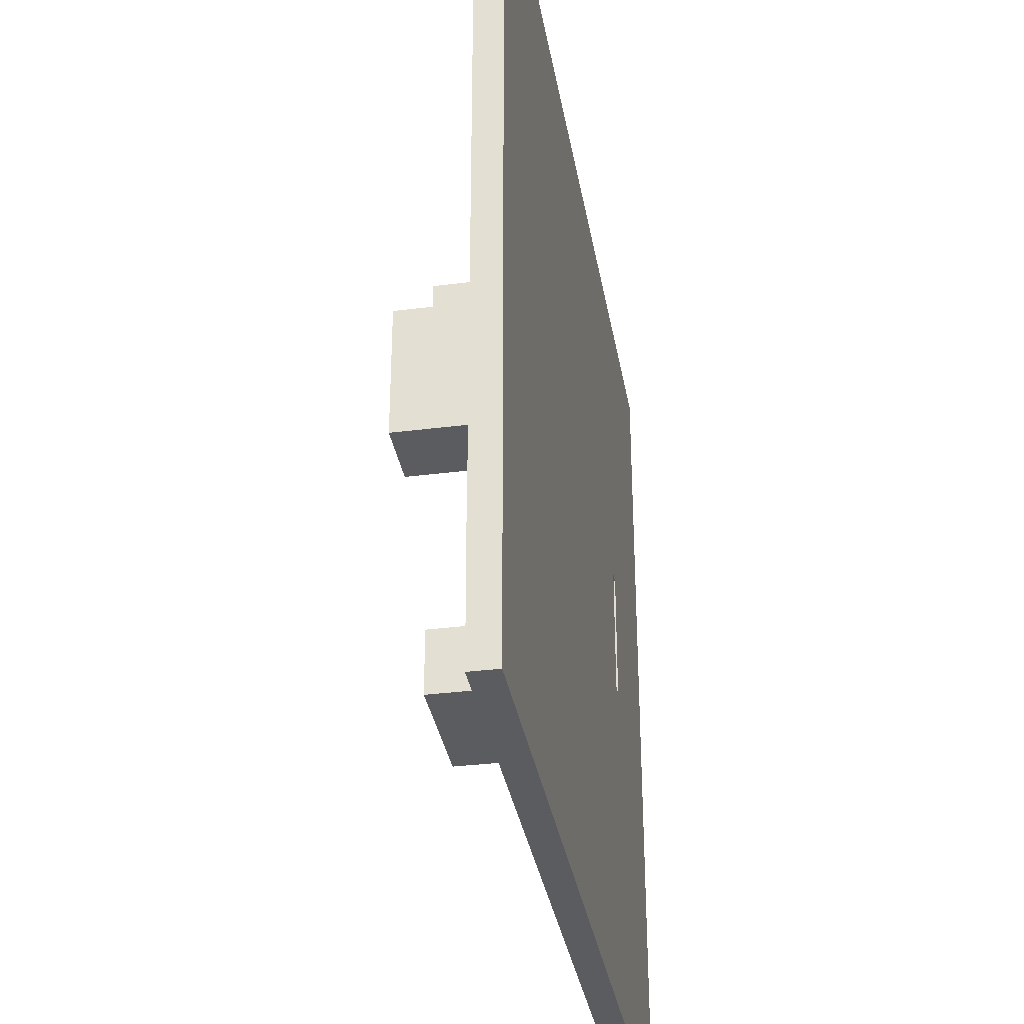
<metadata>
{"format":"obj","ext":"obj","renderer":"f3d","projection":"perspective","resolution":1024,"background":"white","views":[{"elev":-34.2,"azim":-80.2,"up":"+Z"}]}
</metadata>
<code>
o
v -12.8 0 12.8
v -12.8 0 -12.8
v -12.8 0.8 12.8
v -12.8 0.8 -12.8
v -7.2 0.8 1
v -7.2 0.8 -1
v -7.2 1.8 1
v -7.2 1.8 -1
v -7 0.8 2
v -7 0.8 1
v -7 0.8 -1
v -7 0.8 -2
v -7 1.8 1
v -7 1.8 -1
v -7 4 2
v -7 4 -2
v -5.4 0.8 2.2
v -5.4 0.8 2
v -5.4 1 2.2
v -5.4 1 2
v -5.2 0.8 2.4
v -5.2 0.8 2.2
v -5.2 1 2.2
v -5.2 1.2 2.4
v -5.2 1.2 2.2
v -5 0.8 2.6
v -5 0.8 2.4
v -5 1 2.6
v -5 1 2.4
v -5 1 2.2
v -5 1 2
v -5 1.2 2.4
v -5 1.2 2.2
v -5 1.4 2.4
v -5 1.4 2
v -4.8 0.8 2
v -4.8 0.8 1.6
v -4.8 1.2 2
v -4.8 1.2 1.6
v -4.6 0.8 2.6
v -4.6 0.8 2.4
v -4.6 1 2.6
v -4.6 1 2.4
v -3.2 0.8 -4.7
v -3.2 0.8 -5.3
v -3.2 1.2 -4.7
v -3.2 1.2 -5.3
v -2.6 0.8 2.6
v -2.6 0.8 1.2
v -2.6 0.8 -1.2
v -2.6 0.8 -2.6
v -2.6 2.8 2.6
v -2.6 2.8 1.2
v -2.6 2.8 -1.2
v -2.6 2.8 -2.6
v -2.2 0.8 6.5
v -2.2 0.8 5.3
v -2.2 1.8 6.5
v -2.2 1.8 5.3
v -2 0.8 6.9
v -2 0.8 6.5
v -2 0.8 5.3
v -2 0.8 4.9
v -2 0.8 -4.9
v -2 0.8 -6.9
v -2 1.8 6.5
v -2 1.8 5.3
v -2 4 6.9
v -2 4 4.9
v -2 4 -4.9
v -2 4 -6.9
v -1.2 0.8 1.2
v -1.2 0.8 -1.2
v -1.2 0.9 1.2
v -1.2 0.9 -1.2
v -0.7 0.8 -4.8
v -0.7 0.8 -4.9
v -0.7 2.1 -4.8
v -0.7 2.1 -4.9
v -0.6 0.8 4.9
v -0.6 0.8 4.8
v -0.6 2.1 4.9
v -0.6 2.1 4.8
v 0.8 0.8 2.6
v 0.8 0.8 2.4
v 0.8 0.8 -2.4
v 0.8 0.8 -2.6
v 0.8 2.8 2.6
v 0.8 2.8 2.4
v 0.8 2.8 -2.4
v 0.8 2.8 -2.6
v 1 0.8 1
v 1 0.8 -1
v 1 0.9 1
v 1 0.9 -1
v 2.4 0.8 2.4
v 2.4 0.8 1.2
v 2.4 0.8 -1.2
v 2.4 0.8 -2.4
v 2.4 2.8 2.4
v 2.4 2.8 1.2
v 2.4 2.8 -1.2
v 2.4 2.8 -2.4
v 4.8 0.8 1.1
v 4.8 0.8 -1
v 4.8 1.9 1.1
v 4.8 1.9 -1
v 4.9 0.8 2
v 4.9 0.8 1.1
v 4.9 0.8 -1
v 4.9 0.8 -2
v 4.9 1.9 1.1
v 4.9 1.9 -1
v 4.9 4 2
v 4.9 4 -2
v 7.2 0 2
v 7.2 0 -2
v 7.2 0.4 2
v 7.2 0.4 -2
v -5 0.8 2
v -5 0.8 1
v -5 0.8 -1
v -5 0.8 -2
v -5 1.4 2
v -5 1.8 1
v -5 1.8 -1
v -5 4 2
v -5 4 -2
v -4.8 0.8 2.6
v -4.8 0.8 2.4
v -4.8 0.8 1
v -4.8 0.8 -1
v -4.8 1 2.6
v -4.8 1 2.4
v -4.8 1.8 1
v -4.8 1.8 -1
v -4.6 0.8 2.2
v -4.6 0.8 2
v -4.6 1.2 2.4
v -4.6 1.2 2.2
v -4.6 1.2 2
v -4.6 1.4 2.4
v -4.6 1.4 2
v -4.4 0.8 2.6
v -4.4 0.8 2.4
v -4.4 0.8 2.2
v -4.4 0.8 2
v -4.4 0.8 1.6
v -4.4 1 2.6
v -4.4 1 2.4
v -4.4 1.2 2.4
v -4.4 1.2 2.2
v -4.4 1.2 2
v -4.4 1.2 1.6
v -2.4 0.8 2.4
v -2.4 0.8 1.2
v -2.4 0.8 -1.2
v -2.4 0.8 -2.4
v -2.4 0.8 -4.7
v -2.4 0.8 -5.3
v -2.4 1.2 -4.7
v -2.4 1.2 -5.3
v -2.4 2.8 2.4
v -2.4 2.8 1.2
v -2.4 2.8 -1.2
v -2.4 2.8 -2.4
v -1 0.8 1
v -1 0.8 -1
v -1 0.9 1
v -1 0.9 -1
v -0.8 0.8 2.6
v -0.8 0.8 2.4
v -0.8 0.8 -2.4
v -0.8 0.8 -2.6
v -0.8 2.8 2.6
v -0.8 2.8 2.4
v -0.8 2.8 -2.4
v -0.8 2.8 -2.6
v 0.6 0.8 4.9
v 0.6 0.8 4.8
v 0.6 2.1 4.9
v 0.6 2.1 4.8
v 0.7 0.8 -4.8
v 0.7 0.8 -4.9
v 0.7 2.1 -4.8
v 0.7 2.1 -4.9
v 1.2 0.8 1.2
v 1.2 0.8 -1.2
v 1.2 0.9 1.2
v 1.2 0.9 -1.2
v 2 0.8 6.9
v 2 0.8 4.9
v 2 0.8 -4.9
v 2 0.8 -6.9
v 2 4 6.9
v 2 4 4.9
v 2 4 -4.9
v 2 4 -6.9
v 2.6 0.8 2.6
v 2.6 0.8 1.2
v 2.6 0.8 -1.2
v 2.6 0.8 -2.6
v 2.6 2.8 2.6
v 2.6 2.8 1.2
v 2.6 2.8 -1.2
v 2.6 2.8 -2.6
v 6.8 0 2
v 6.8 0 -2
v 6.8 0.4 2
v 6.8 0.4 -2
v 6.9 0.8 2
v 6.9 0.8 -2
v 6.9 4 2
v 6.9 4 -2
v 12.8 0 12.8
v 12.8 0 -12.8
v 12.8 0.8 12.8
v 12.8 0.8 -12.8
v -12.8 0 12.8
v -12.8 0.8 12.8
v 12.8 0 12.8
v 12.8 0.8 12.8
v -2 0.8 6.9
v -2 4 6.9
v 2 0.8 6.9
v 2 4 6.9
v -2.2 0.8 6.5
v -2.2 1.8 6.5
v -2 0.8 6.5
v -2 1.8 6.5
v -5 0.8 2.6
v -5 1 2.6
v -4.8 0.8 2.6
v -4.8 1 2.6
v -4.6 0.8 2.6
v -4.6 1 2.6
v -4.4 0.8 2.6
v -4.4 1 2.6
v -2.6 0.8 2.6
v -2.6 2.8 2.6
v -0.8 0.8 2.6
v -0.8 2.8 2.6
v 0.8 0.8 2.6
v 0.8 2.8 2.6
v 2.6 0.8 2.6
v 2.6 2.8 2.6
v -5.2 0.8 2.4
v -5.2 1.2 2.4
v -5 0.8 2.4
v -5 1 2.4
v -5 1.2 2.4
v -5 1.4 2.4
v -4.8 0.8 2.4
v -4.8 1 2.4
v -4.6 0.8 2.4
v -4.6 1 2.4
v -4.6 1.2 2.4
v -4.6 1.4 2.4
v -4.4 1 2.4
v -4.4 1.2 2.4
v -5.4 0.8 2.2
v -5.4 1 2.2
v -5.2 0.8 2.2
v -5.2 1 2.2
v -7 0.8 2
v -7 4 2
v -5.4 0.8 2
v -5.4 1 2
v -5 1 2
v -5 1.4 2
v -5 4 2
v -4.6 0.8 2
v -4.6 1.2 2
v -4.4 0.8 2
v -4.4 1.2 2
v 4.9 0.8 2
v 4.9 4 2
v 6.9 0.8 2
v 6.9 4 2
v -1.2 0.8 1.2
v -1.2 0.9 1.2
v 1.2 0.8 1.2
v 1.2 0.9 1.2
v 4.8 0.8 1.1
v 4.8 1.9 1.1
v 4.9 0.8 1.1
v 4.9 1.9 1.1
v -7.2 0.8 1
v -7.2 1.8 1
v -7 0.8 1
v -7 1.8 1
v -5 0.8 1
v -5 1.8 1
v -4.8 0.8 1
v -4.8 1.8 1
v -1 0.8 -1
v -1 0.9 -1
v 1 0.8 -1
v 1 0.9 -1
v -2.6 0.8 -1.2
v -2.6 2.8 -1.2
v -2.4 0.8 -1.2
v -2.4 2.8 -1.2
v 2.4 0.8 -1.2
v 2.4 2.8 -1.2
v 2.6 0.8 -1.2
v 2.6 2.8 -1.2
v 6.8 0 -2
v 6.8 0.4 -2
v 7.2 0 -2
v 7.2 0.4 -2
v -2.4 0.8 -2.4
v -2.4 2.8 -2.4
v -0.8 0.8 -2.4
v -0.8 2.8 -2.4
v 0.8 0.8 -2.4
v 0.8 2.8 -2.4
v 2.4 0.8 -2.4
v 2.4 2.8 -2.4
v -3.2 0.8 -4.7
v -3.2 1.2 -4.7
v -2.4 0.8 -4.7
v -2.4 1.2 -4.7
v -0.7 0.8 -4.8
v -0.7 2.1 -4.8
v 0.7 0.8 -4.8
v 0.7 2.1 -4.8
v -2 0.8 -4.9
v -2 4 -4.9
v -0.7 0.8 -4.9
v -0.7 2.1 -4.9
v 0.7 0.8 -4.9
v 0.7 2.1 -4.9
v 2 0.8 -4.9
v 2 4 -4.9
v -2.2 0.8 5.3
v -2.2 1.8 5.3
v -2 0.8 5.3
v -2 1.8 5.3
v -2 0.8 4.9
v -2 4 4.9
v -0.6 0.8 4.9
v -0.6 2.1 4.9
v 0.6 0.8 4.9
v 0.6 2.1 4.9
v 2 0.8 4.9
v 2 4 4.9
v -0.6 0.8 4.8
v -0.6 2.1 4.8
v 0.6 0.8 4.8
v 0.6 2.1 4.8
v -2.4 0.8 2.4
v -2.4 2.8 2.4
v -0.8 0.8 2.4
v -0.8 2.8 2.4
v 0.8 0.8 2.4
v 0.8 2.8 2.4
v 2.4 0.8 2.4
v 2.4 2.8 2.4
v -5.2 1 2.2
v -5.2 1.2 2.2
v -5 1 2.2
v -5 1.2 2.2
v -4.6 0.8 2.2
v -4.6 1.2 2.2
v -4.4 0.8 2.2
v -4.4 1.2 2.2
v -5 0.8 2
v -5 1.4 2
v -4.8 0.8 2
v -4.8 1.2 2
v -4.6 1.2 2
v -4.6 1.4 2
v 6.8 0 2
v 6.8 0.4 2
v 7.2 0 2
v 7.2 0.4 2
v -4.8 0.8 1.6
v -4.8 1.2 1.6
v -4.4 0.8 1.6
v -4.4 1.2 1.6
v -2.6 0.8 1.2
v -2.6 2.8 1.2
v -2.4 0.8 1.2
v -2.4 2.8 1.2
v 2.4 0.8 1.2
v 2.4 2.8 1.2
v 2.6 0.8 1.2
v 2.6 2.8 1.2
v -1 0.8 1
v -1 0.9 1
v 1 0.8 1
v 1 0.9 1
v -7.2 0.8 -1
v -7.2 1.8 -1
v -7 0.8 -1
v -7 1.8 -1
v -5 0.8 -1
v -5 1.8 -1
v -4.8 0.8 -1
v -4.8 1.8 -1
v 4.8 0.8 -1
v 4.8 1.9 -1
v 4.9 0.8 -1
v 4.9 1.9 -1
v -1.2 0.8 -1.2
v -1.2 0.9 -1.2
v 1.2 0.8 -1.2
v 1.2 0.9 -1.2
v -7 0.8 -2
v -7 4 -2
v -5 0.8 -2
v -5 4 -2
v 4.9 0.8 -2
v 4.9 4 -2
v 6.9 0.8 -2
v 6.9 4 -2
v -2.6 0.8 -2.6
v -2.6 2.8 -2.6
v -0.8 0.8 -2.6
v -0.8 2.8 -2.6
v 0.8 0.8 -2.6
v 0.8 2.8 -2.6
v 2.6 0.8 -2.6
v 2.6 2.8 -2.6
v -3.2 0.8 -5.3
v -3.2 1.2 -5.3
v -2.4 0.8 -5.3
v -2.4 1.2 -5.3
v -2 0.8 -6.9
v -2 4 -6.9
v 2 0.8 -6.9
v 2 4 -6.9
v -12.8 0 -12.8
v -12.8 0.8 -12.8
v 12.8 0 -12.8
v 12.8 0.8 -12.8
v -12.8 0 12.8
v 12.8 0 12.8
v -3.2 0 2.8
v -2.8 0 2.8
v 2.8 0 2.8
v 3.2 0 2.8
v -6.8 0 2
v -6.4 0 2
v 6.8 0 2
v 7.2 0 2
v -6.8 0 -2
v -6.4 0 -2
v 6.8 0 -2
v 7.2 0 -2
v -3.2 0 -2.8
v -2.8 0 -2.8
v 2.8 0 -2.8
v 3.2 0 -2.8
v -12.8 0 -12.8
v 12.8 0 -12.8
v 6.8 0.4 2
v 7.2 0.4 2
v 6.8 0.4 -2
v 7.2 0.4 -2
v -12.8 0.8 12.8
v 12.8 0.8 12.8
v -9 0.8 9
v 9 0.8 9
v -8.9 0.8 8.9
v 8.9 0.8 8.9
v -2 0.8 6.9
v 2 0.8 6.9
v -2.2 0.8 6.5
v -2 0.8 6.5
v -2.2 0.8 5.3
v -2 0.8 5.3
v -2 0.8 4.9
v -0.6 0.8 4.9
v 0.6 0.8 4.9
v 2 0.8 4.9
v -0.6 0.8 4.8
v 0.6 0.8 4.8
v -5 0.8 2.6
v -4.8 0.8 2.6
v -4.6 0.8 2.6
v -4.4 0.8 2.6
v -2.6 0.8 2.6
v -0.8 0.8 2.6
v 0.8 0.8 2.6
v 2.6 0.8 2.6
v -5.2 0.8 2.4
v -5 0.8 2.4
v -4.8 0.8 2.4
v -4.6 0.8 2.4
v -4.4 0.8 2.4
v -2.4 0.8 2.4
v -0.8 0.8 2.4
v 0.8 0.8 2.4
v 2.4 0.8 2.4
v -5.4 0.8 2.2
v -5.2 0.8 2.2
v -4.6 0.8 2.2
v -4.4 0.8 2.2
v -7 0.8 2
v -5.4 0.8 2
v -5 0.8 2
v -4.8 0.8 2
v -4.6 0.8 2
v -4.4 0.8 2
v 4.9 0.8 2
v 6.9 0.8 2
v -4.8 0.8 1.6
v -4.4 0.8 1.6
v -2.6 0.8 1.2
v -2.4 0.8 1.2
v -1.2 0.8 1.2
v 1.2 0.8 1.2
v 2.4 0.8 1.2
v 2.6 0.8 1.2
v 4.8 0.8 1.1
v 4.9 0.8 1.1
v -7.2 0.8 1
v -7 0.8 1
v -5 0.8 1
v -4.8 0.8 1
v -1 0.8 1
v 1 0.8 1
v -7.2 0.8 -1
v -7 0.8 -1
v -5 0.8 -1
v -4.8 0.8 -1
v -1 0.8 -1
v 1 0.8 -1
v 4.8 0.8 -1
v 4.9 0.8 -1
v -2.6 0.8 -1.2
v -2.4 0.8 -1.2
v -1.2 0.8 -1.2
v 1.2 0.8 -1.2
v 2.4 0.8 -1.2
v 2.6 0.8 -1.2
v -7 0.8 -2
v -5 0.8 -2
v 4.9 0.8 -2
v 6.9 0.8 -2
v -2.4 0.8 -2.4
v -0.8 0.8 -2.4
v 0.8 0.8 -2.4
v 2.4 0.8 -2.4
v -2.6 0.8 -2.6
v -0.8 0.8 -2.6
v 0.8 0.8 -2.6
v 2.6 0.8 -2.6
v -3.2 0.8 -4.7
v -2.4 0.8 -4.7
v -0.7 0.8 -4.8
v 0.7 0.8 -4.8
v -2 0.8 -4.9
v -0.7 0.8 -4.9
v 0.7 0.8 -4.9
v 2 0.8 -4.9
v -3.2 0.8 -5.3
v -2.4 0.8 -5.3
v -2 0.8 -6.9
v 2 0.8 -6.9
v -8.9 0.8 -8.9
v 8.9 0.8 -8.9
v -9 0.8 -9
v 9 0.8 -9
v -12.8 0.8 -12.8
v 12.8 0.8 -12.8
v -1.2 0.9 1.2
v 1.2 0.9 1.2
v -1 0.9 1
v 1 0.9 1
v -1 0.9 -1
v 1 0.9 -1
v -1.2 0.9 -1.2
v 1.2 0.9 -1.2
v -5 1 2.6
v -4.8 1 2.6
v -4.6 1 2.6
v -4.4 1 2.6
v -5 1 2.4
v -4.8 1 2.4
v -4.6 1 2.4
v -4.4 1 2.4
v -5.4 1 2.2
v -5.2 1 2.2
v -5 1 2.2
v -5.4 1 2
v -5 1 2
v -5.2 1.2 2.4
v -5 1.2 2.4
v -4.6 1.2 2.4
v -4.4 1.2 2.4
v -5.2 1.2 2.2
v -5 1.2 2.2
v -4.6 1.2 2.2
v -4.4 1.2 2.2
v -4.8 1.2 2
v -4.6 1.2 2
v -4.4 1.2 2
v -4.8 1.2 1.6
v -4.4 1.2 1.6
v -3.2 1.2 -4.7
v -2.4 1.2 -4.7
v -3.2 1.2 -5.3
v -2.4 1.2 -5.3
v -5 1.4 2.4
v -4.6 1.4 2.4
v -5 1.4 2
v -4.6 1.4 2
v -2.2 1.8 6.5
v -2 1.8 6.5
v -2.2 1.8 5.3
v -2 1.8 5.3
v -7.2 1.8 1
v -7 1.8 1
v -5 1.8 1
v -4.8 1.8 1
v -7.2 1.8 -1
v -7 1.8 -1
v -5 1.8 -1
v -4.8 1.8 -1
v 4.8 1.9 1.1
v 4.9 1.9 1.1
v 4.8 1.9 -1
v 4.9 1.9 -1
v -0.6 2.1 4.9
v 0.6 2.1 4.9
v -0.6 2.1 4.8
v 0.6 2.1 4.8
v -0.7 2.1 -4.8
v 0.7 2.1 -4.8
v -0.7 2.1 -4.9
v 0.7 2.1 -4.9
v -2.6 2.8 2.6
v -0.8 2.8 2.6
v 0.8 2.8 2.6
v 2.6 2.8 2.6
v -2.4 2.8 2.4
v -0.8 2.8 2.4
v 0.8 2.8 2.4
v 2.4 2.8 2.4
v -2.6 2.8 1.2
v -2.4 2.8 1.2
v 2.4 2.8 1.2
v 2.6 2.8 1.2
v -2.6 2.8 -1.2
v -2.4 2.8 -1.2
v 2.4 2.8 -1.2
v 2.6 2.8 -1.2
v -2.4 2.8 -2.4
v -0.8 2.8 -2.4
v 0.8 2.8 -2.4
v 2.4 2.8 -2.4
v -2.6 2.8 -2.6
v -0.8 2.8 -2.6
v 0.8 2.8 -2.6
v 2.6 2.8 -2.6
v -2 4 6.9
v 2 4 6.9
v -2 4 4.9
v 2 4 4.9
v -7 4 2
v -5 4 2
v 4.9 4 2
v 6.9 4 2
v -7 4 -2
v -5 4 -2
v 4.9 4 -2
v 6.9 4 -2
v -2 4 -4.9
v 2 4 -4.9
v -2 4 -6.9
v 2 4 -6.9
f 3 2 1
f 4 2 3
f 7 6 5
f 8 6 7
f 13 10 9
f 14 12 11
f 15 13 9
f 15 14 13
f 16 12 14
f 16 14 15
f 19 18 17
f 20 18 19
f 23 22 21
f 24 23 21
f 25 23 24
f 28 27 26
f 29 27 28
f 33 31 30
f 34 33 32
f 35 31 33
f 35 33 34
f 38 37 36
f 39 37 38
f 42 41 40
f 43 41 42
f 46 45 44
f 47 45 46
f 52 49 48
f 53 49 52
f 54 51 50
f 55 51 54
f 58 57 56
f 59 57 58
f 66 61 60
f 67 63 62
f 68 66 60
f 68 67 66
f 69 63 67
f 69 67 68
f 70 65 64
f 71 65 70
f 74 73 72
f 75 73 74
f 78 77 76
f 79 77 78
f 82 81 80
f 83 81 82
f 88 85 84
f 89 85 88
f 90 87 86
f 91 87 90
f 94 93 92
f 95 93 94
f 100 97 96
f 101 97 100
f 102 99 98
f 103 99 102
f 106 105 104
f 107 105 106
f 112 109 108
f 113 111 110
f 114 112 108
f 114 113 112
f 115 111 113
f 115 113 114
f 118 117 116
f 119 117 118
f 120 121 124
f 124 121 125
f 122 123 126
f 124 125 127
f 125 126 127
f 126 123 128
f 127 126 128
f 129 130 133
f 133 130 134
f 131 132 135
f 135 132 136
f 137 138 140
f 140 138 141
f 139 140 142
f 140 141 142
f 142 141 143
f 144 145 149
f 145 146 150
f 149 145 150
f 150 146 151
f 151 146 152
f 147 148 153
f 153 148 154
f 159 160 161
f 161 160 162
f 155 156 163
f 163 156 164
f 157 158 165
f 165 158 166
f 167 168 169
f 169 168 170
f 171 172 175
f 175 172 176
f 173 174 177
f 177 174 178
f 179 180 181
f 181 180 182
f 183 184 185
f 185 184 186
f 187 188 189
f 189 188 190
f 191 192 195
f 195 192 196
f 193 194 197
f 197 194 198
f 199 200 203
f 203 200 204
f 201 202 205
f 205 202 206
f 207 208 209
f 209 208 210
f 211 212 213
f 213 212 214
f 215 216 217
f 217 216 218
f 221 220 219
f 222 220 221
f 225 224 223
f 226 224 225
f 229 228 227
f 230 228 229
f 233 232 231
f 234 232 233
f 237 236 235
f 238 236 237
f 241 240 239
f 242 240 241
f 245 244 243
f 246 244 245
f 249 248 247
f 250 248 249
f 251 248 250
f 254 252 251
f 254 251 250
f 255 254 253
f 256 252 254
f 256 254 255
f 257 252 256
f 258 252 257
f 259 257 256
f 260 257 259
f 263 262 261
f 264 262 263
f 267 266 265
f 268 266 267
f 269 266 268
f 270 266 269
f 271 266 270
f 274 273 272
f 275 273 274
f 278 277 276
f 279 277 278
f 282 281 280
f 283 281 282
f 286 285 284
f 287 285 286
f 290 289 288
f 291 289 290
f 294 293 292
f 295 293 294
f 298 297 296
f 299 297 298
f 302 301 300
f 303 301 302
f 306 305 304
f 307 305 306
f 310 309 308
f 311 309 310
f 314 313 312
f 315 313 314
f 318 317 316
f 319 317 318
f 322 321 320
f 323 321 322
f 326 325 324
f 327 325 326
f 330 329 328
f 331 329 330
f 333 329 331
f 334 333 332
f 335 329 333
f 335 333 334
f 336 337 338
f 338 337 339
f 340 341 342
f 342 341 343
f 343 341 345
f 344 345 346
f 345 341 347
f 346 345 347
f 348 349 350
f 350 349 351
f 352 353 354
f 354 353 355
f 356 357 358
f 358 357 359
f 360 361 362
f 362 361 363
f 364 365 366
f 366 365 367
f 368 369 370
f 370 369 371
f 371 369 372
f 372 369 373
f 374 375 376
f 376 375 377
f 378 379 380
f 380 379 381
f 382 383 384
f 384 383 385
f 386 387 388
f 388 387 389
f 390 391 392
f 392 391 393
f 394 395 396
f 396 395 397
f 398 399 400
f 400 399 401
f 402 403 404
f 404 403 405
f 406 407 408
f 408 407 409
f 410 411 412
f 412 411 413
f 414 415 416
f 416 415 417
f 418 419 420
f 420 419 421
f 422 423 424
f 424 423 425
f 426 427 428
f 428 427 429
f 430 431 432
f 432 431 433
f 434 435 436
f 436 435 437
f 440 439 438
f 441 439 440
f 442 439 441
f 443 439 442
f 444 440 438
f 445 440 444
f 446 439 443
f 447 439 446
f 448 444 438
f 448 445 444
f 449 440 445
f 449 445 448
f 450 446 443
f 451 439 447
f 452 441 440
f 452 440 449
f 452 449 448
f 453 442 441
f 453 441 452
f 454 443 442
f 454 442 453
f 455 451 450
f 455 443 454
f 455 450 443
f 456 448 438
f 456 454 453
f 456 455 454
f 456 452 448
f 456 453 452
f 457 451 455
f 457 455 456
f 457 439 451
f 460 459 458
f 461 459 460
f 462 463 464
f 464 463 465
f 464 465 466
f 466 465 467
f 466 467 468
f 468 467 469
f 466 468 470
f 470 468 471
f 466 470 472
f 472 473 474
f 469 467 477
f 474 475 478
f 476 477 479
f 474 478 480
f 478 479 480
f 472 474 480
f 466 472 480
f 480 479 481
f 481 479 482
f 482 479 483
f 483 479 484
f 484 479 485
f 479 477 486
f 485 479 486
f 477 467 487
f 486 477 487
f 466 480 488
f 488 480 489
f 481 482 490
f 490 482 491
f 483 484 492
f 485 486 494
f 494 486 495
f 466 488 497
f 497 488 498
f 492 484 500
f 466 497 501
f 501 497 502
f 499 500 505
f 500 484 506
f 505 500 506
f 487 467 507
f 507 467 508
f 503 504 509
f 506 484 510
f 510 484 511
f 509 510 511
f 495 496 512
f 494 495 512
f 493 494 512
f 512 496 513
f 513 496 514
f 514 496 515
f 487 507 516
f 514 515 517
f 515 516 517
f 516 507 517
f 517 507 518
f 466 501 519
f 519 501 520
f 503 509 521
f 509 511 521
f 511 512 521
f 512 513 521
f 521 513 522
f 466 519 525
f 522 513 528
f 523 524 529
f 529 524 530
f 514 517 531
f 527 528 533
f 528 513 533
f 533 513 534
f 534 513 535
f 531 532 536
f 514 531 536
f 536 532 537
f 537 532 538
f 525 526 539
f 527 533 540
f 538 532 541
f 508 467 542
f 534 535 543
f 536 537 543
f 535 536 543
f 543 537 544
f 544 537 545
f 545 537 546
f 539 540 547
f 540 533 547
f 544 545 548
f 548 545 549
f 541 542 550
f 538 541 550
f 548 549 551
f 549 550 551
f 547 548 551
f 539 547 551
f 551 550 552
f 552 550 553
f 553 550 554
f 552 553 555
f 555 553 556
f 554 550 557
f 557 550 558
f 539 551 559
f 552 555 560
f 560 555 561
f 559 560 561
f 558 550 562
f 464 466 563
f 561 562 563
f 466 525 563
f 525 539 563
f 559 561 563
f 539 559 563
f 562 550 564
f 563 562 564
f 467 465 564
f 550 542 564
f 542 467 564
f 462 464 565
f 464 563 565
f 563 564 565
f 564 465 566
f 565 564 566
f 465 463 566
f 462 565 567
f 565 566 567
f 566 463 568
f 567 566 568
f 569 570 571
f 571 570 572
f 569 571 573
f 572 570 574
f 569 573 575
f 573 574 575
f 574 570 576
f 575 574 576
f 577 578 581
f 581 578 582
f 579 580 583
f 583 580 584
f 585 586 588
f 586 587 588
f 588 587 589
f 590 591 594
f 594 591 595
f 592 593 596
f 596 593 597
f 598 599 601
f 599 600 601
f 601 600 602
f 603 604 605
f 605 604 606
f 607 608 609
f 609 608 610
f 611 612 613
f 613 612 614
f 615 616 619
f 619 616 620
f 617 618 621
f 621 618 622
f 623 624 625
f 625 624 626
f 627 628 629
f 629 628 630
f 631 632 633
f 633 632 634
f 635 636 639
f 639 636 640
f 637 638 641
f 641 638 642
f 635 639 643
f 643 639 644
f 642 638 645
f 645 638 646
f 647 648 651
f 649 650 654
f 651 652 655
f 647 651 655
f 655 652 656
f 653 654 657
f 654 650 658
f 657 654 658
f 659 660 661
f 661 660 662
f 663 664 667
f 667 664 668
f 665 666 669
f 669 666 670
f 671 672 673
f 673 672 674

</code>
